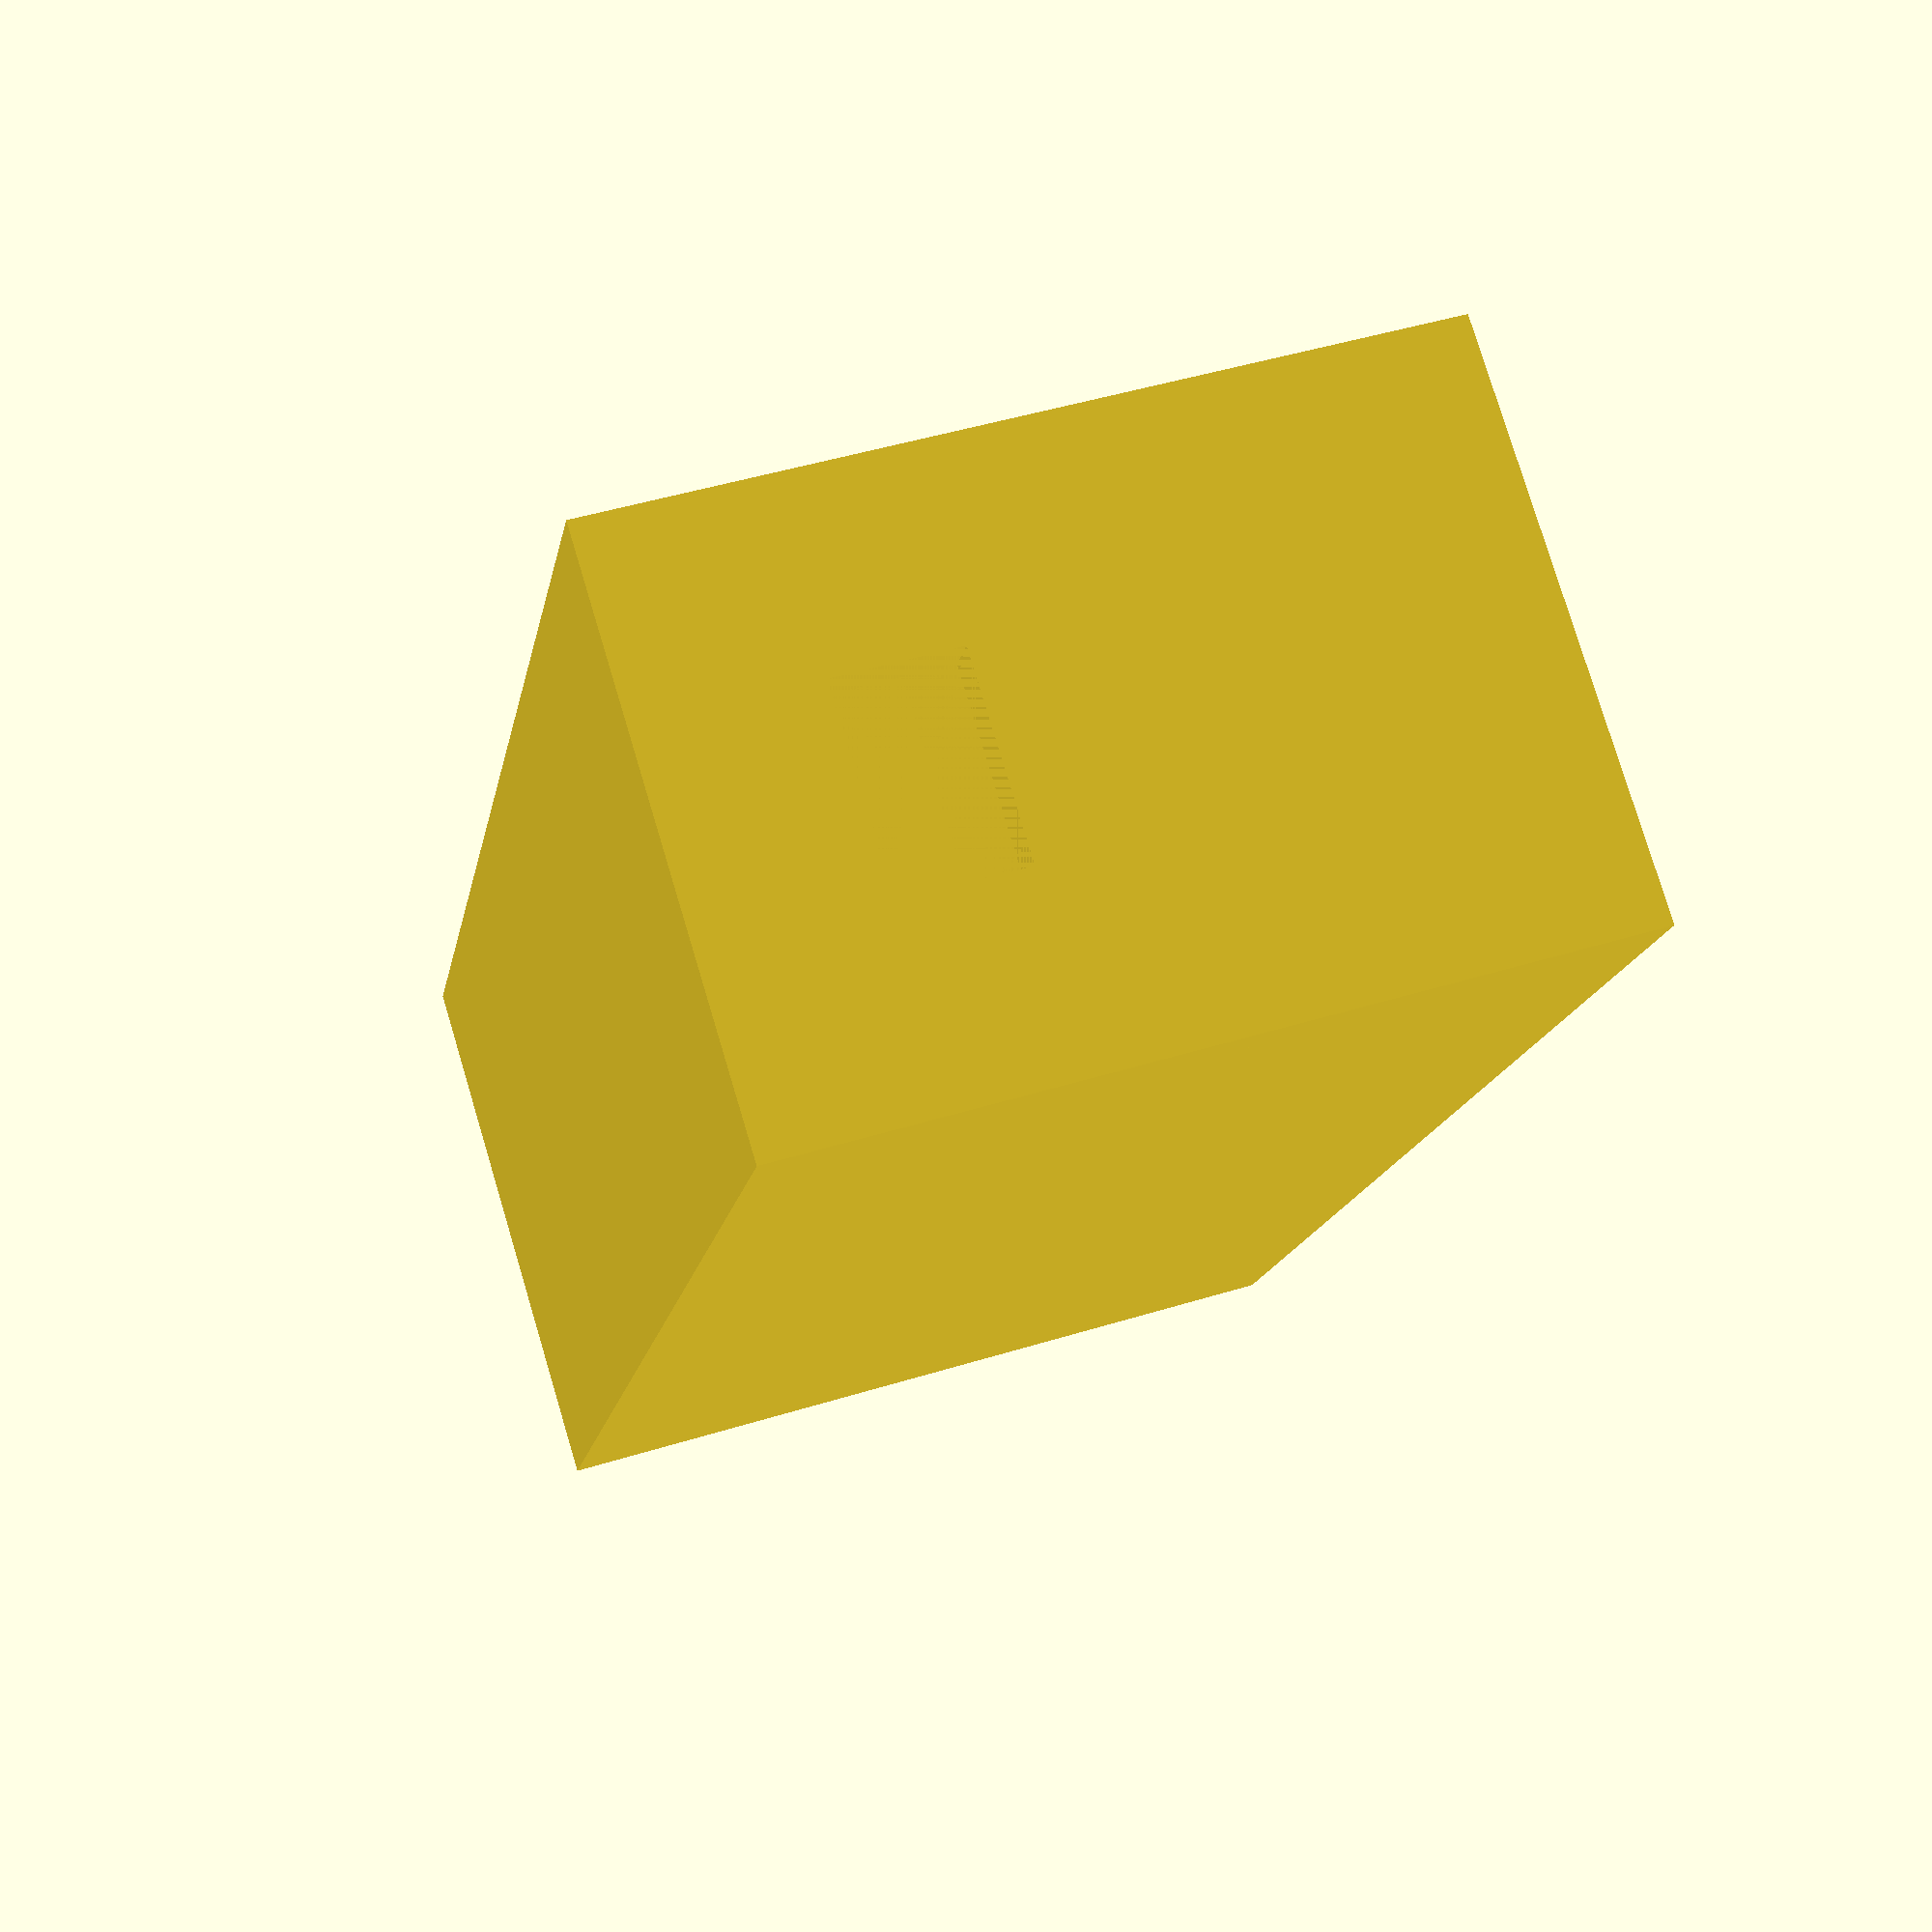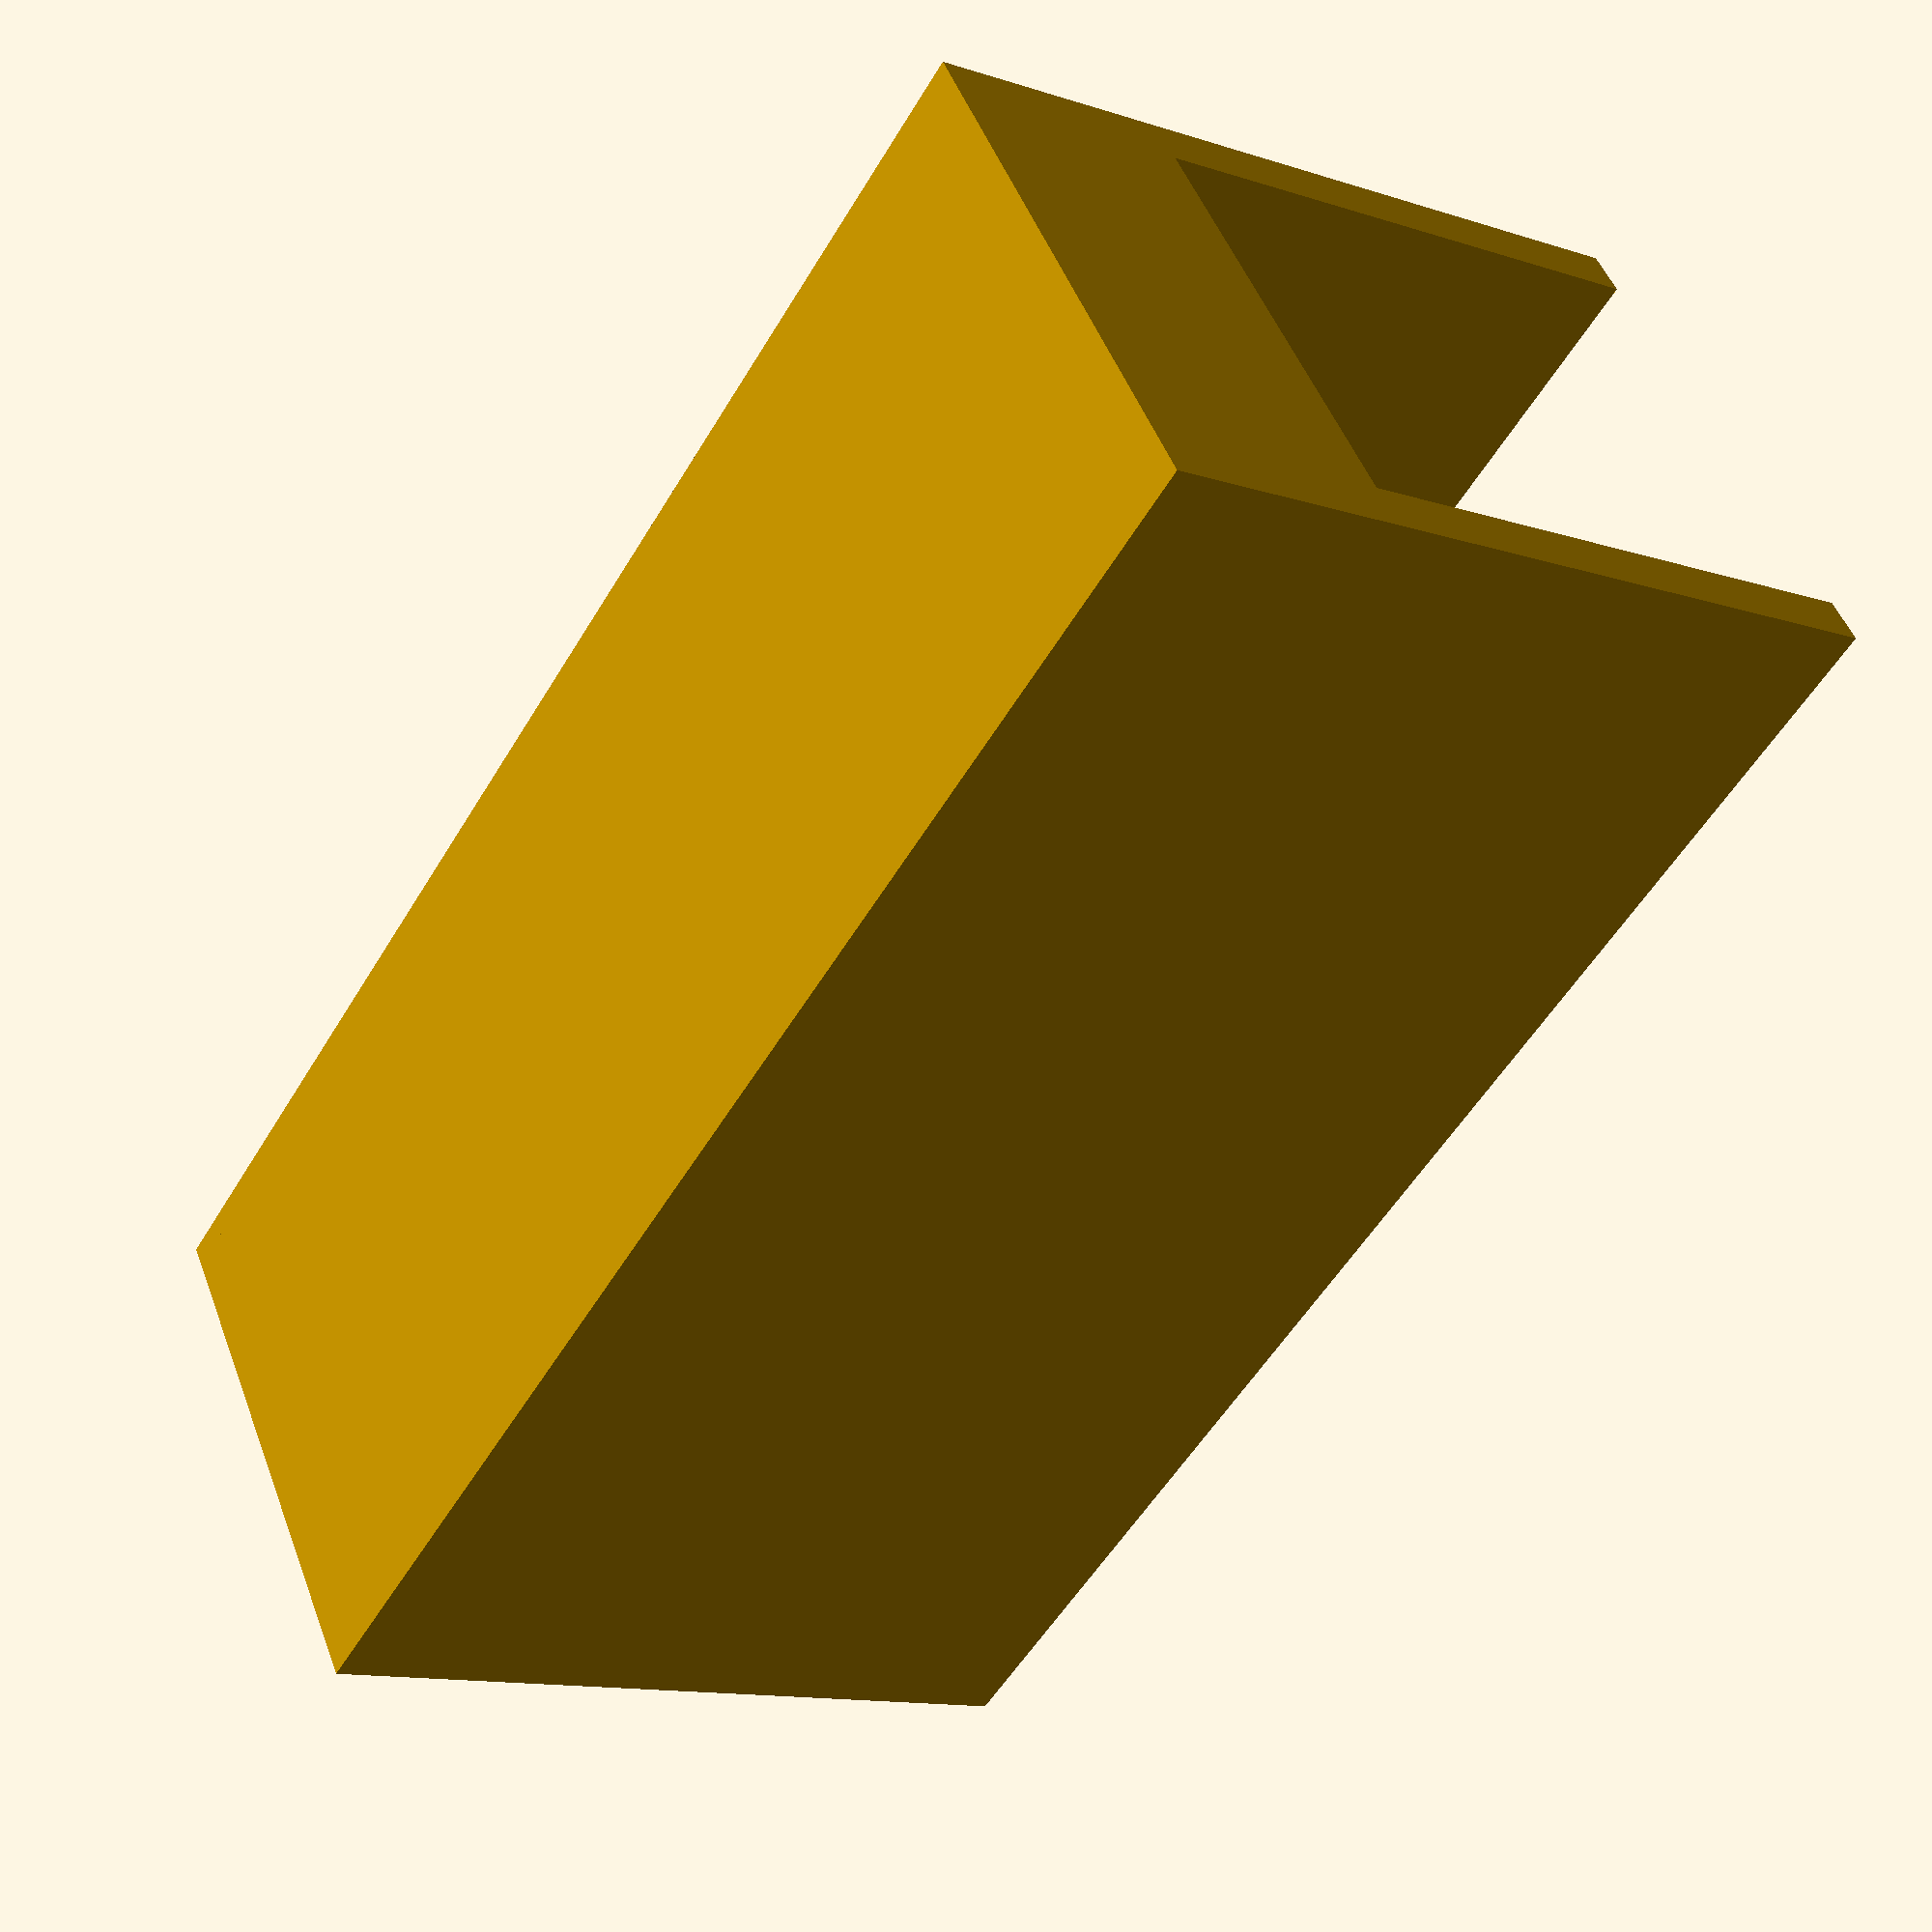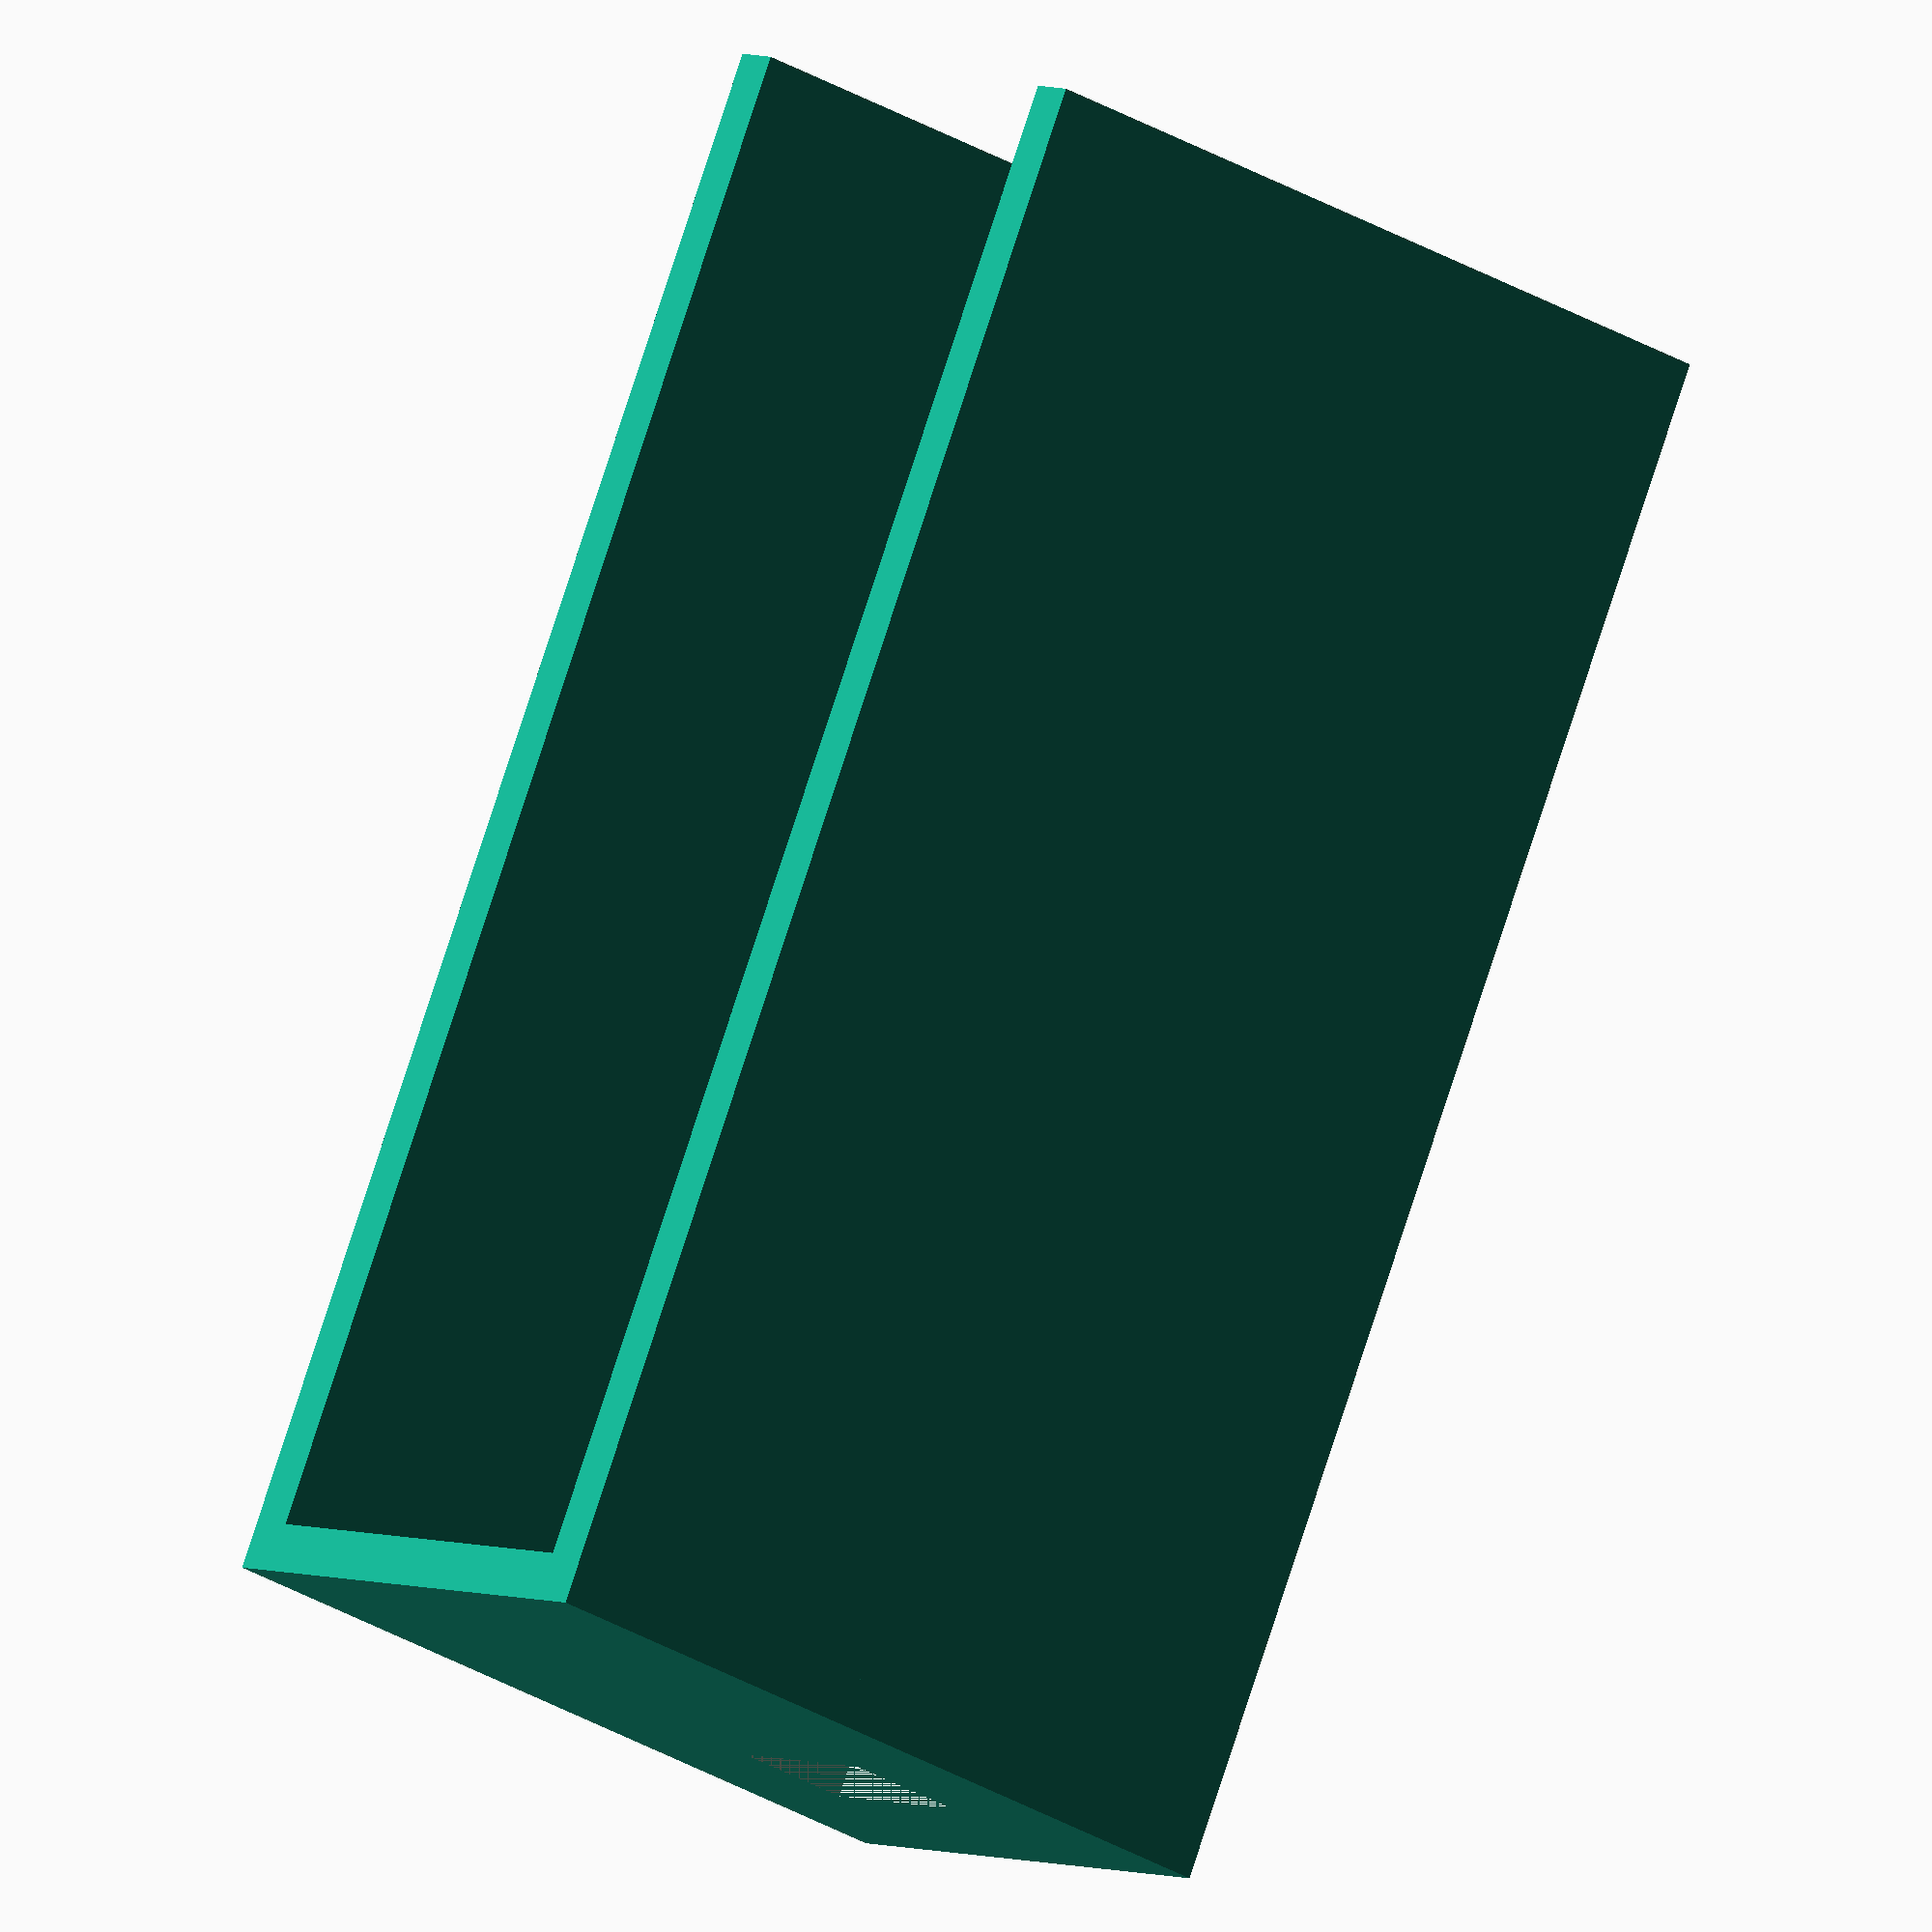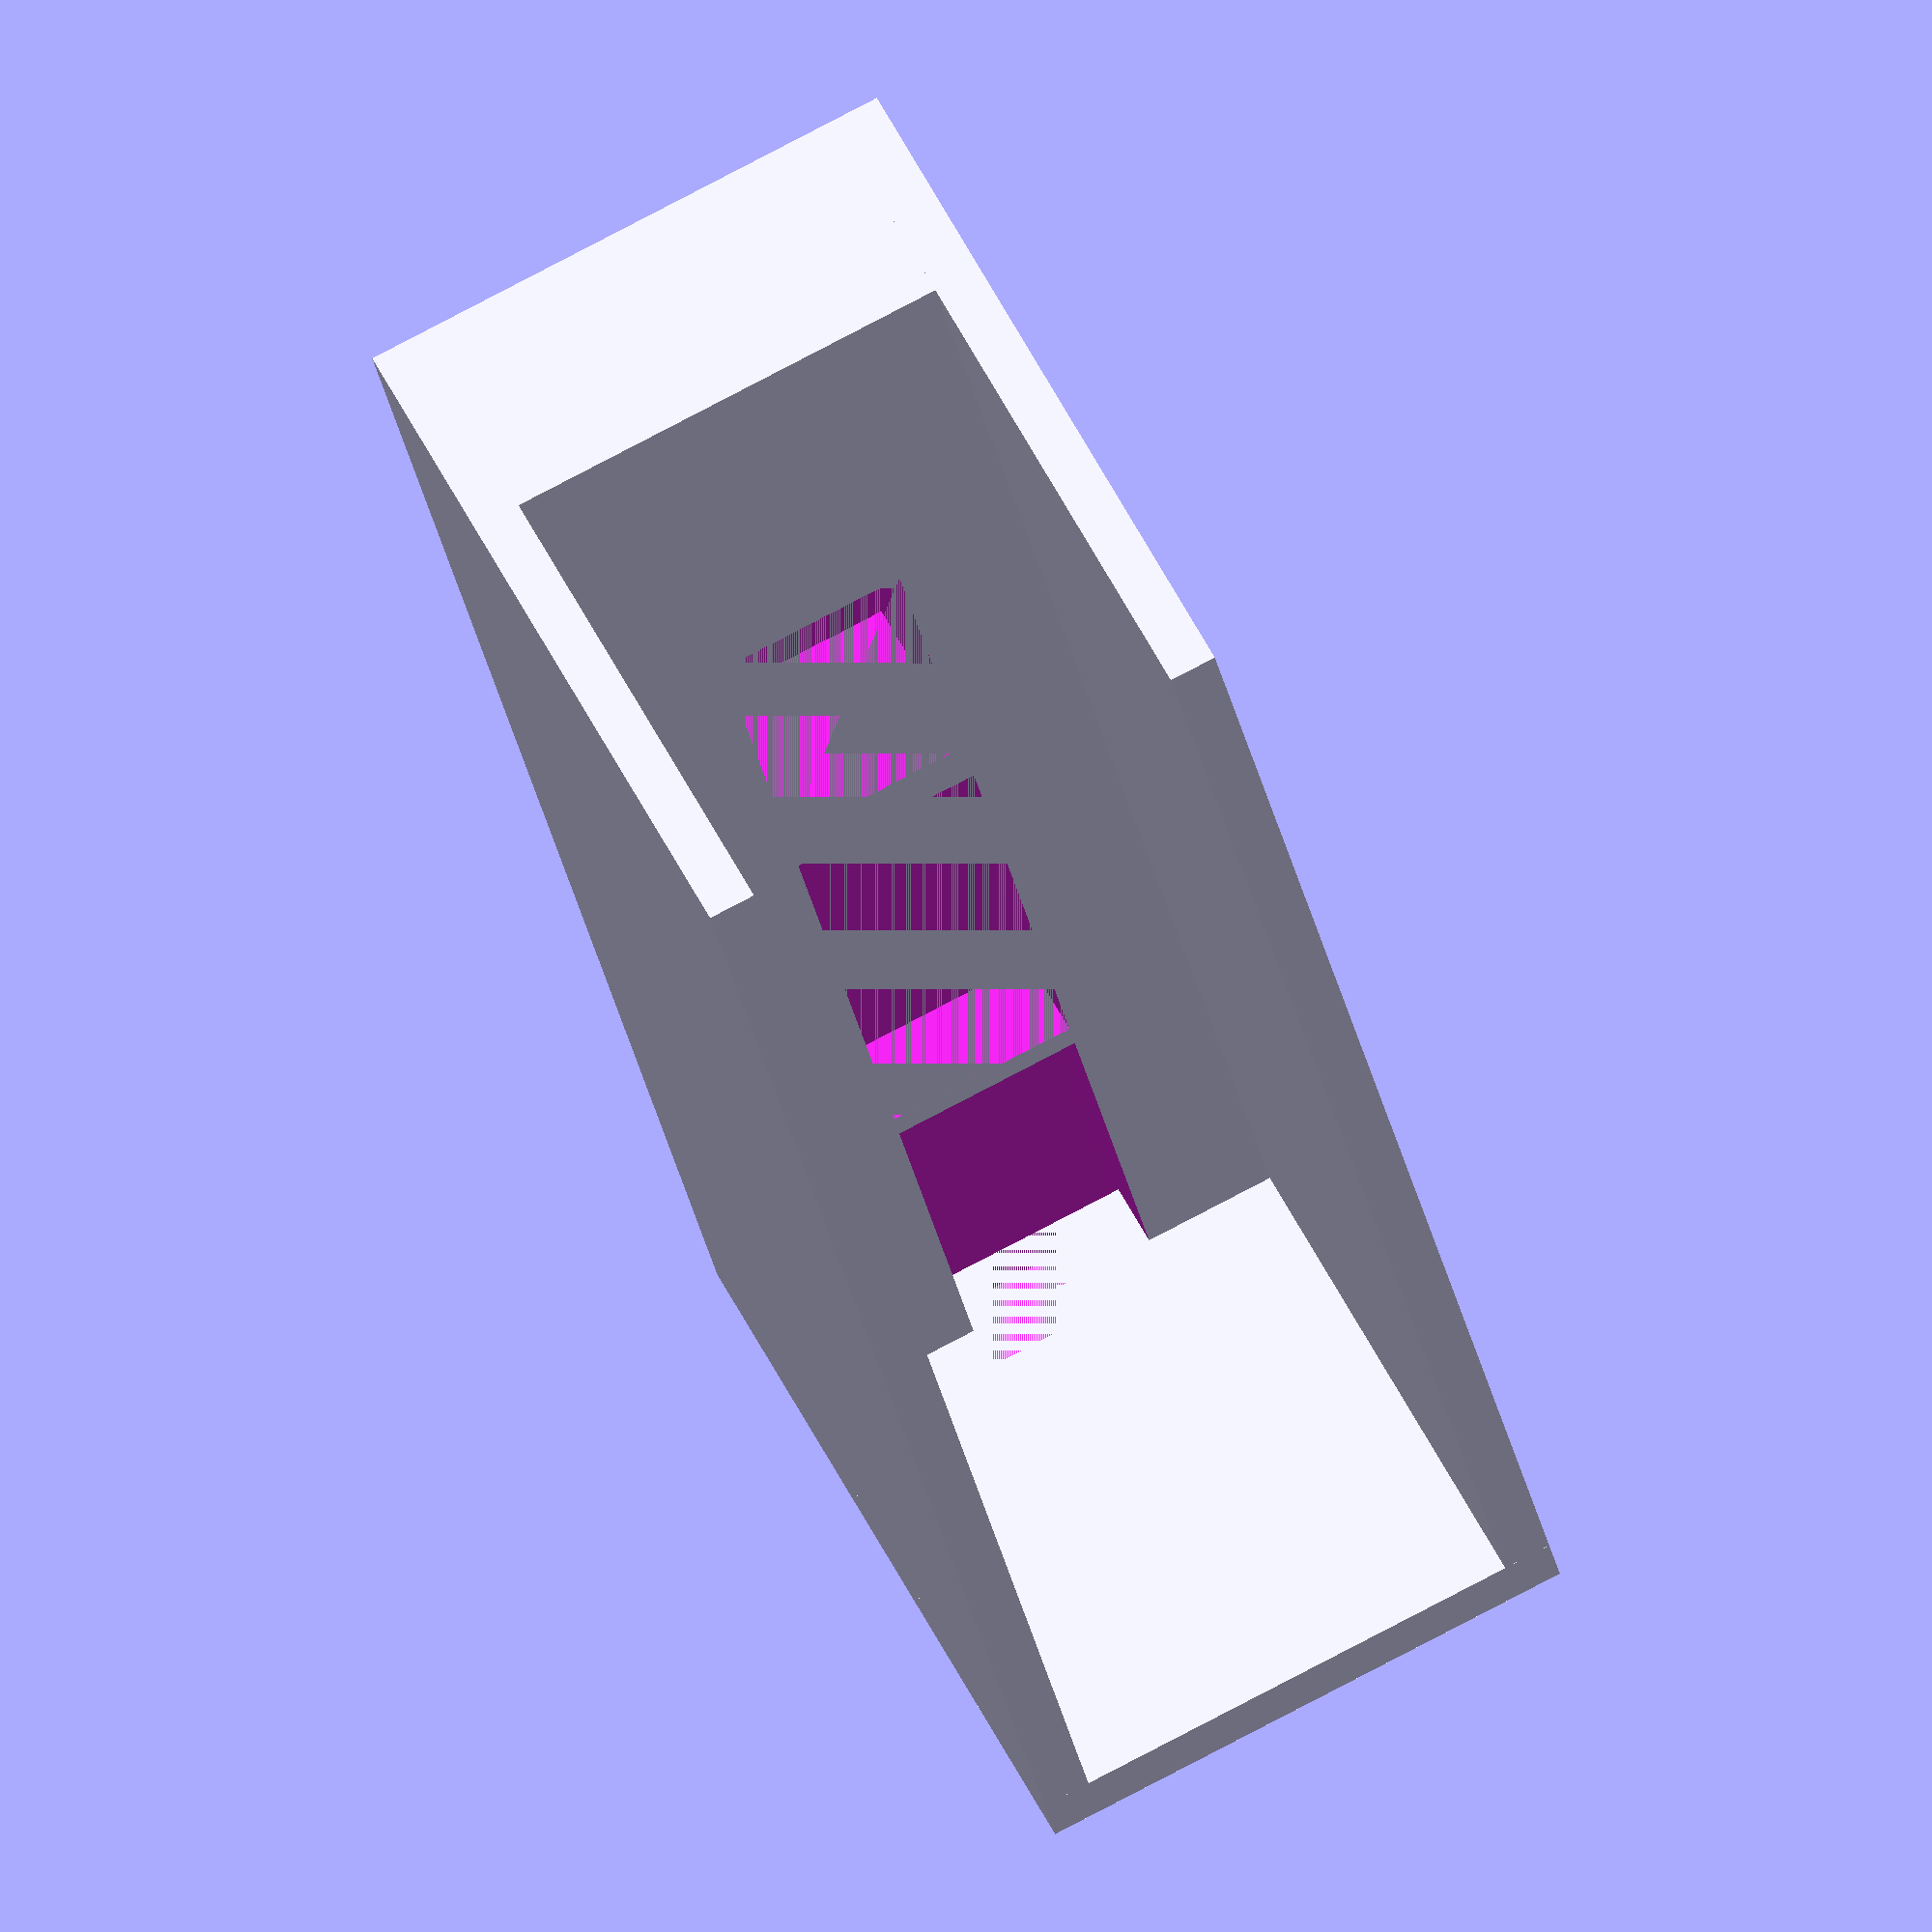
<openscad>

difference(){
    cube([63,19,10]);
    translate([16,5.5,2])cube([12,8,8]);
    translate([49,5.5,7])cube([14,8,4]);
    translate([16+14,5.5,2+4])cube([18,8,4]);
}

translate([0,-2,0])cube([63,2,33]);
translate([0,19,0])cube([63,2,33]);

difference(){
    translate([63,-2,0])cube([2,23,33]);
    translate([63,5.5,7])cube([2,8,5]);
}
</openscad>
<views>
elev=313.5 azim=239.9 roll=250.6 proj=p view=solid
elev=192.4 azim=214.5 roll=307.3 proj=p view=solid
elev=211.4 azim=298.7 roll=130.3 proj=o view=wireframe
elev=311.3 azim=76.4 roll=335.6 proj=o view=wireframe
</views>
